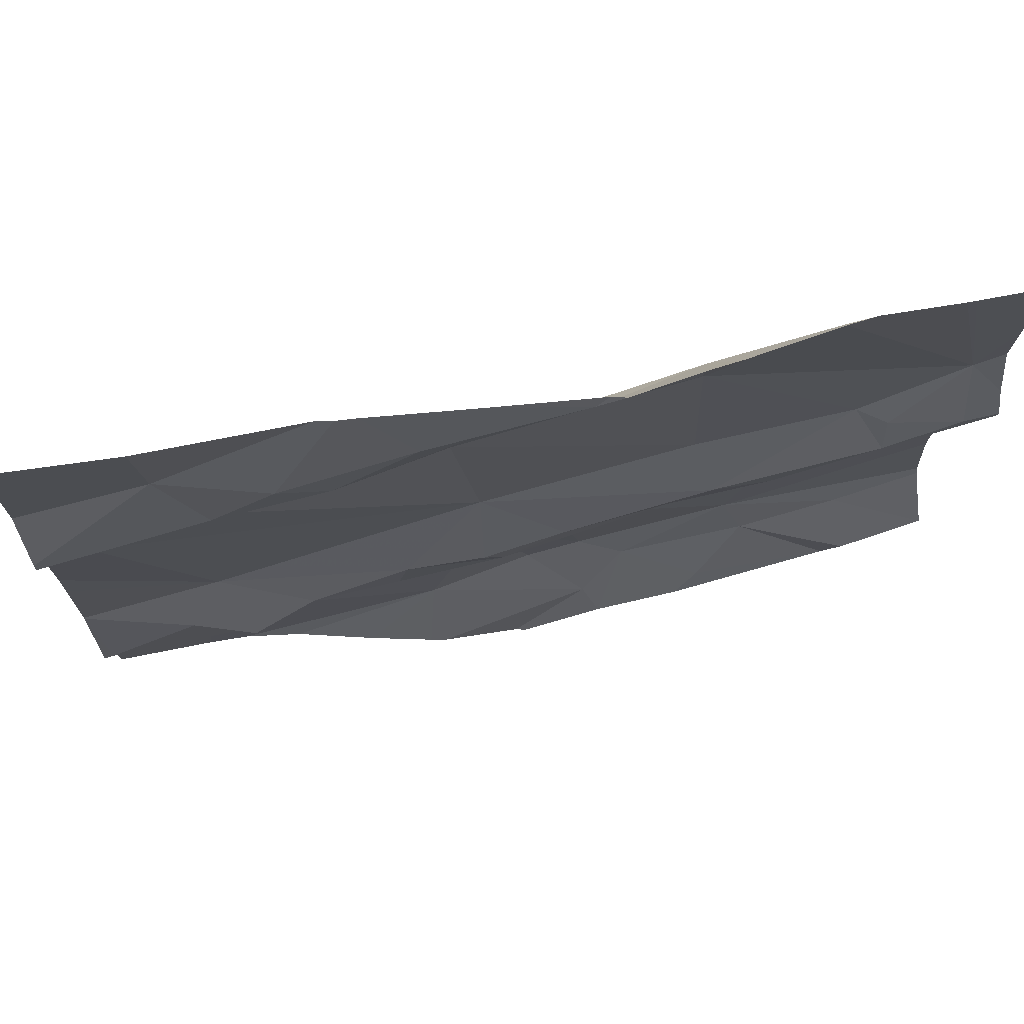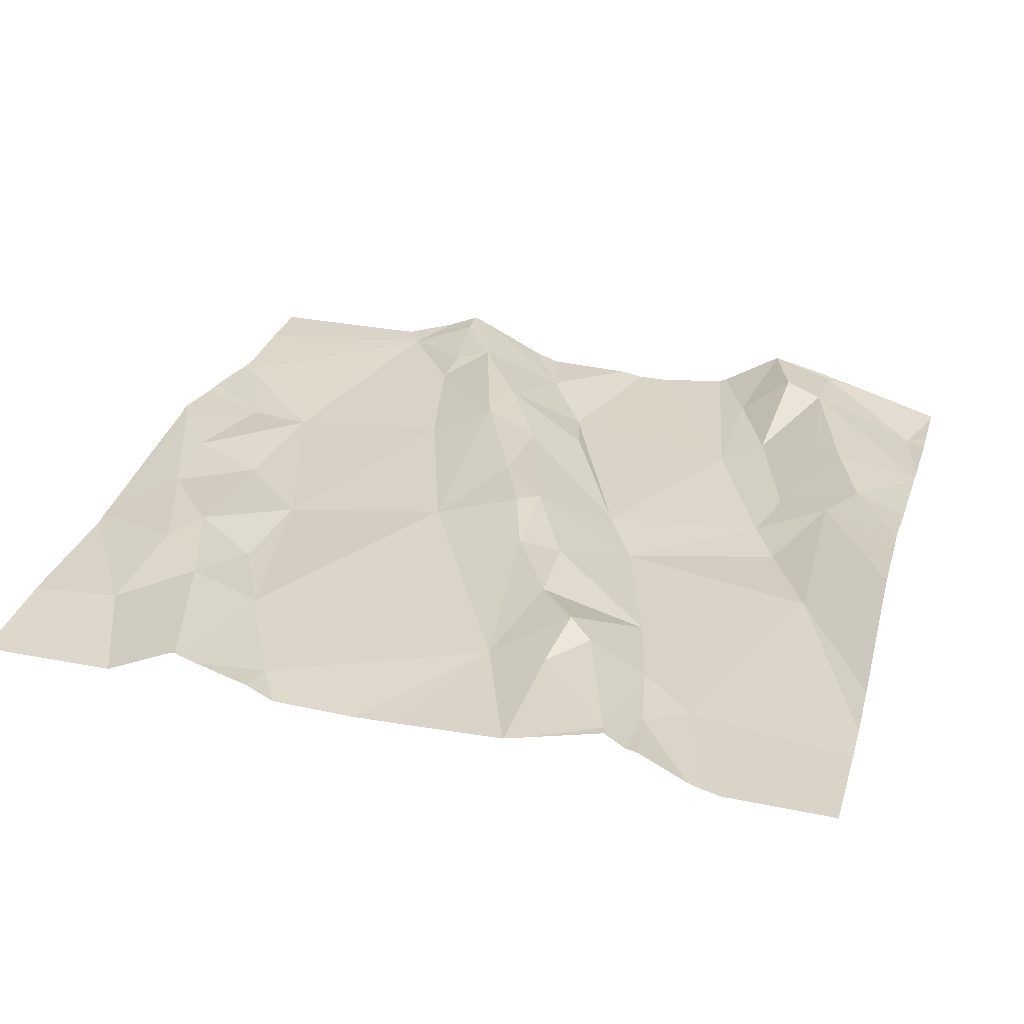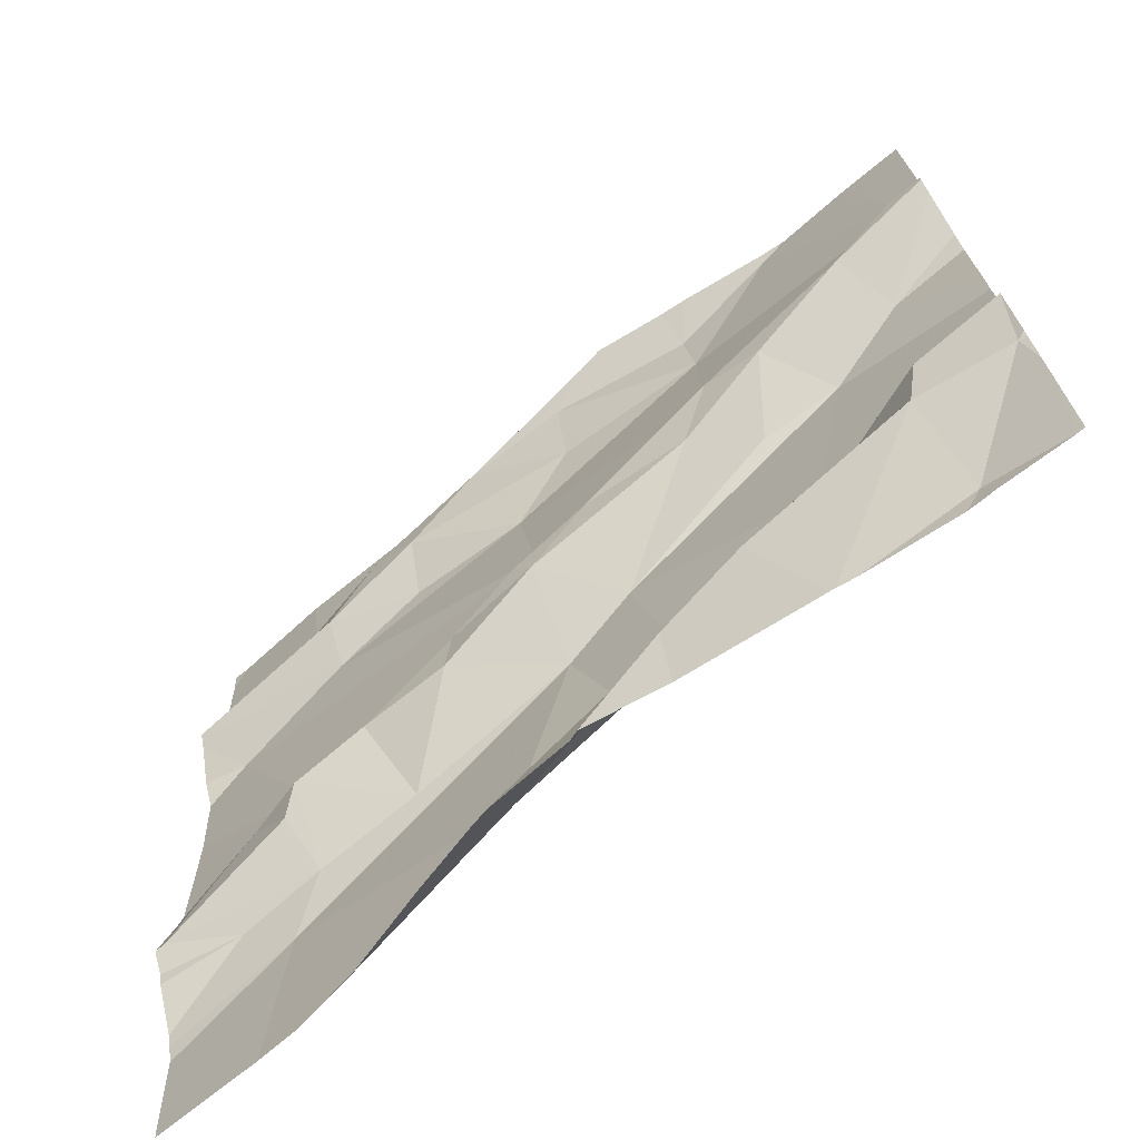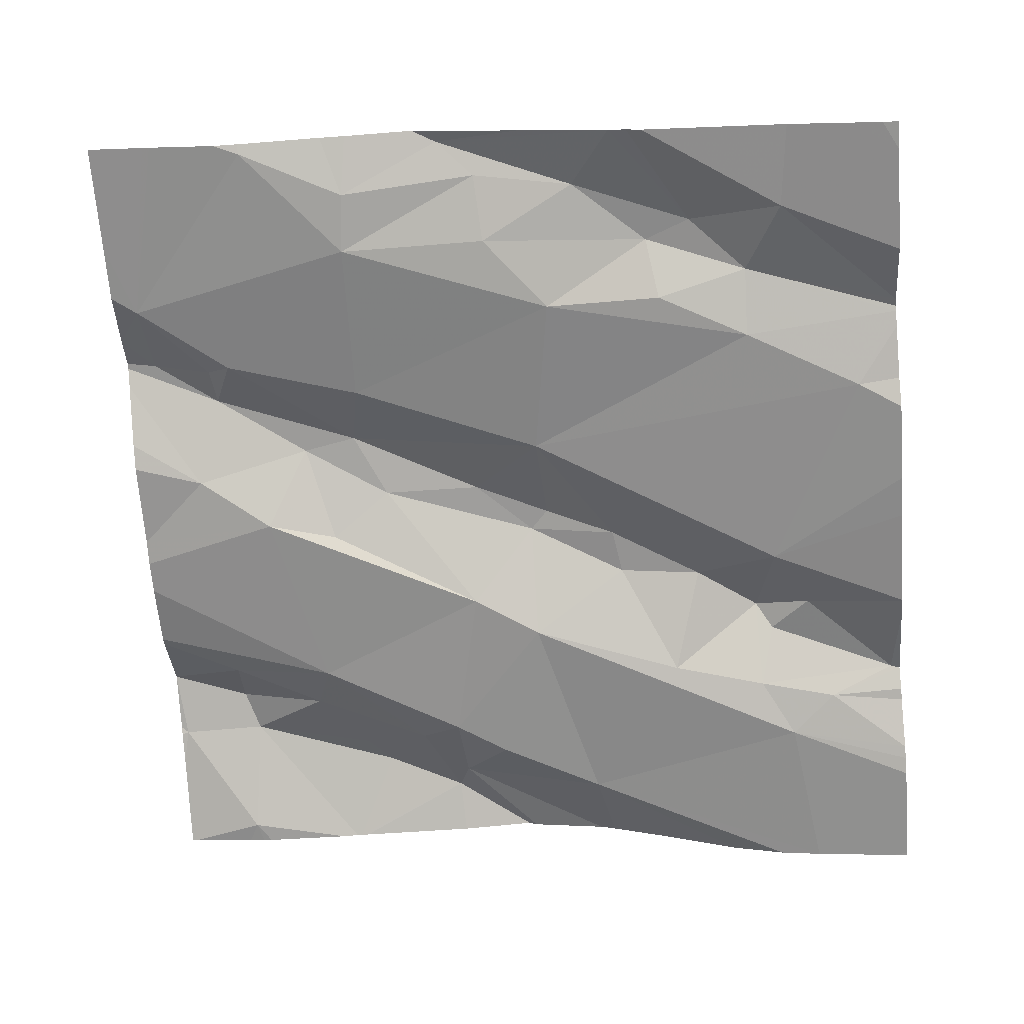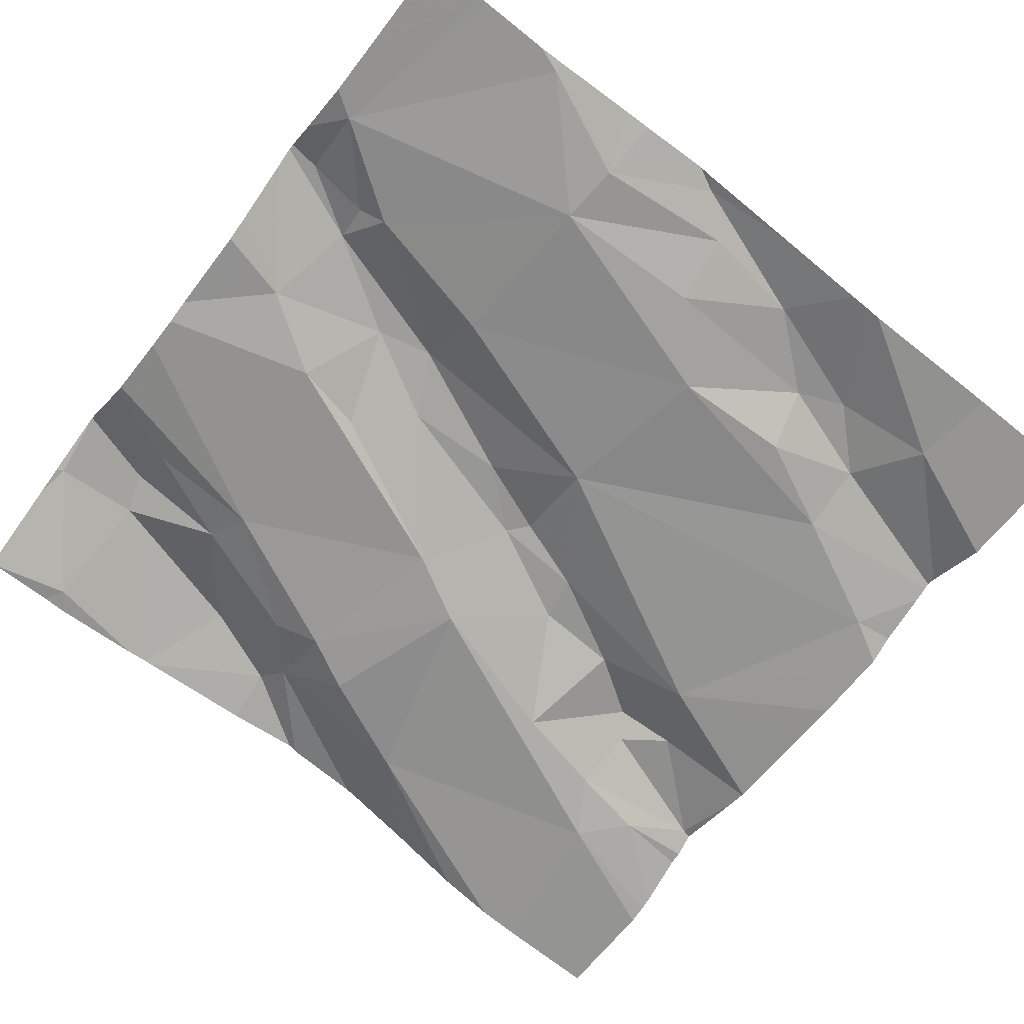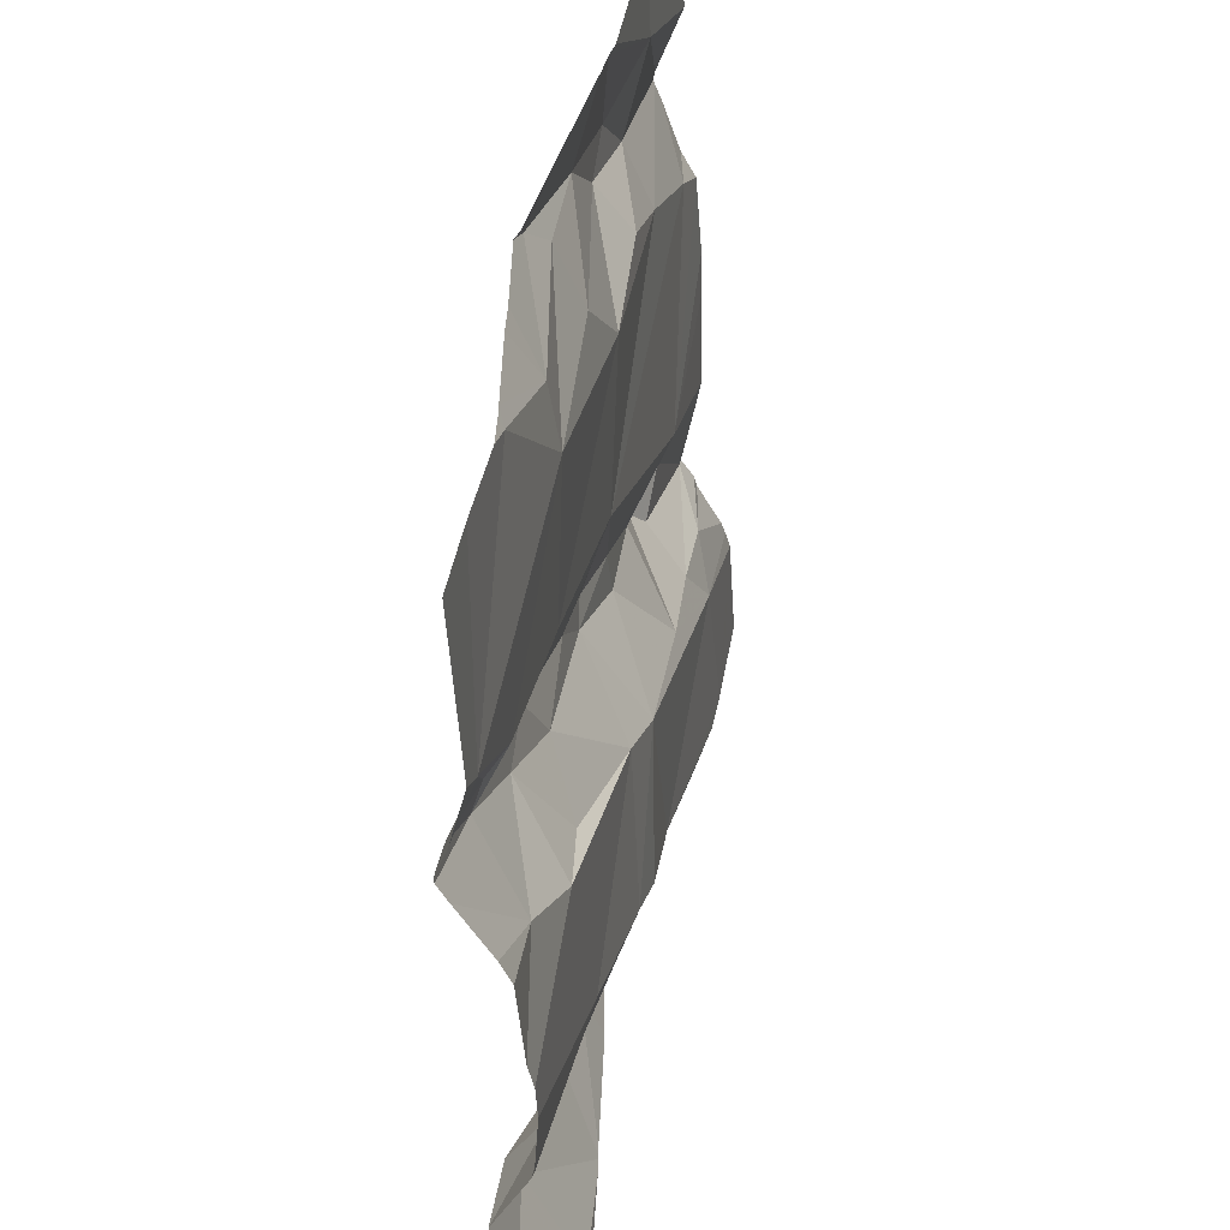
<metadata>
{"format":"obj","ext":"obj","renderer":"f3d","projection":"perspective","resolution":1024,"background":"white","views":[{"elev":72.6,"azim":-19.1,"up":"+Y"},{"elev":19.8,"azim":-74.4,"up":"+Z"},{"elev":-72.5,"azim":31.1,"up":"+Y"},{"elev":-63.9,"azim":-175.5,"up":"+Z"},{"elev":-59.9,"azim":142.6,"up":"+Z"},{"elev":44.2,"azim":91.8,"up":"+Y"}]}
</metadata>
<code>
v -37.52 239.3 502.1
v -37.52 239.5 502.1
v -37.52 239.7 502.1
v -37.52 239.2 502.1
v -37.52 239.7 502.1
v -37.52 239.6 502.1
v -37.52 239.6 502.1
v -37.52 239.7 502.1
v -37.52 239.8 502.1
v -37.52 239.3 502.1
v -37.52 239.4 502.1
v -38.23 239.9 502
v -38.1 239.9 502.1
v -38.18 239.8 502
v -38.19 239.8 502
v -38.3 239.8 502
v -38.3 239.3 502
v -38.33 239.2 501.9
v -38.38 239.3 501.9
v -38.03 239.6 502
v -38.32 239.4 502
v -38.42 239.7 502
v -38.19 239.3 502
v -38.3 239.4 502
v -38.22 239.4 502
v -38.02 239.5 502.1
v -38.13 239.4 502
v -38.12 239.5 502
v -37.98 239.9 502.1
v -37.99 239.9 502
v -38.01 239.3 502
v -37.81 239.7 502.1
v -38.06 239.8 502
v -37.82 239.9 502.1
v -38.29 239.7 502
v -38.08 239.1 502
v -38.34 239.9 502
v -38.36 239.4 502
v -38.46 239.3 502
v -38.31 239.3 502
v -37.52 239.1 502.1
v -37.58 240 502.1
v -37.96 239.2 502
v -37.91 239.1 502
v -37.93 240 502.1
v -38.04 239.5 502.1
v -37.82 239.9 502.1
v -37.94 240 502.1
v -37.95 239.5 502.1
v -37.8 239.6 502.1
v -37.77 239.5 502
v -37.94 239.4 502
v -37.84 239.5 502.1
v -37.85 239.2 502
v -37.8 239.1 502.1
v -37.89 239.1 502.1
v -37.9 239.2 502
v -38.04 240 502.1
v -37.83 240 502.1
v -37.91 240 502.1
v -37.7 240 502.1
v -37.72 240 502.1
v -37.59 240 502.1
v -38.08 239 502
v -37.75 239 502
v -37.74 239.3 502
v -37.65 239.7 502.1
v -37.7 240 502.1
v -37.55 239.8 502.1
v -37.99 239 502
v -37.89 239 502
v -37.73 239.6 502.1
v -37.63 239.6 502.1
v -37.61 239.3 502.1
v -37.72 239.2 502
v -37.62 239.2 502.1
v -37.61 239.2 502.1
v -37.53 239.2 502.1
v -37.6 239.6 502.1
v -38.16 239 502
v -37.98 239 502
v -37.61 239.1 502
v -37.68 239.5 502
v -37.62 239.7 502.1
v -38.1 239 502
v -38.45 239 501.9
v -37.77 239.2 502.1
v -37.52 239.2 502.1
v -38.31 239 501.9
v -38.36 239 501.9
v -38.25 239 501.9
v -37.55 239.7 502.1
v -38.18 240 502
v -38.35 240 502
v -38.47 239.7 502
v -38.47 239.7 502
v -38.47 239.8 502
v -38.47 239.8 502
v -38.47 239.6 502
v -38.47 239.5 501.9
v -38.47 239.4 501.9
v -38.47 239.4 501.9
v -38.47 239.2 501.9
v -38.47 239.2 501.9
v -38.47 239.3 502
v -38.47 239.4 501.9
v -38.47 239.3 502
v -38.47 239.5 501.9
v -38.47 239.2 501.9
v -38.47 239.7 502
v -38.47 239.2 501.9
v -38.47 239.8 502
v -38.47 240 502
v -38.47 239 501.9
v -38.16 240 502
v -37.52 239.2 502.1
v -37.52 239.7 502.1
v -37.52 239.9 502.1
v -37.52 239.2 502.1
v -38.14 240 502
v -37.52 239.2 502.1
v -37.67 240 502.1
v -37.52 239.3 502.1
v -37.52 239.4 502.1
v -37.73 239 502
v -37.75 239 502
v -37.76 239 502
v -37.63 239 502
v -37.6 239 502
v -37.62 239 502
v -38.38 239 501.9
v -38.47 239 501.9
v -37.52 239 502
v -37.52 239 502
v -37.8 240 502.1
v -38.42 240 502
v -38.45 240 502
v -38.47 240 502
v -37.52 240 502.1
f 12 13 120
f 15 14 16
f 18 17 19
f 21 20 22
f 24 23 25
f 27 26 28
f 30 29 13
f 27 28 25
f 21 25 28
f 27 31 26
f 33 32 34
f 30 33 34
f 22 35 95
f 14 12 16
f 16 35 15
f 18 36 31
f 16 37 97
f 95 16 98
f 21 22 99
f 31 23 18
f 38 21 101
f 38 39 40
f 129 82 130
f 118 69 9
f 21 38 24
f 36 18 90
f 24 38 40
f 43 36 44
f 44 36 85
f 20 28 46
f 26 46 28
f 27 25 23
f 31 36 43
f 29 30 34
f 137 113 136
f 117 92 3
f 13 12 14
f 24 17 23
f 17 40 39
f 24 40 17
f 21 24 25
f 18 19 103
f 19 39 105
f 39 38 102
f 128 82 125
f 16 12 37
f 34 47 29
f 120 48 58
f 13 29 48
f 13 14 30
f 60 47 59
f 49 46 26
f 49 20 46
f 20 49 50
f 52 51 53
f 26 52 53
f 55 54 56
f 31 52 26
f 54 44 56
f 57 43 44
f 20 32 33
f 31 43 57
f 53 50 49
f 49 26 53
f 14 15 33
f 54 57 44
f 50 32 20
f 136 112 94
f 116 88 119
f 56 44 70
f 135 47 62
f 27 23 31
f 33 30 14
f 63 69 42
f 113 112 136
f 19 17 39
f 48 29 47
f 21 28 20
f 5 79 6
f 20 35 22
f 23 17 18
f 127 56 71
f 37 12 115
f 20 33 35
f 33 15 35
f 52 31 57
f 90 111 131
f 126 55 56
f 52 57 66
f 67 34 32
f 68 47 34
f 122 69 63
f 69 68 34
f 47 68 62
f 50 72 73
f 34 67 69
f 75 74 66
f 77 76 78
f 72 79 73
f 122 68 69
f 82 76 65
f 65 55 126
f 51 52 83
f 67 32 50
f 72 83 79
f 73 84 67
f 67 50 73
f 51 72 53
f 125 82 65
f 87 55 76
f 54 87 75
f 55 87 54
f 52 66 83
f 78 76 82
f 77 75 76
f 74 77 88
f 78 88 77
f 74 88 1
f 2 83 11
f 65 76 55
f 3 79 5
f 86 114 132
f 8 92 117
f 69 118 42
f 92 73 3
f 84 73 92
f 92 69 84
f 67 84 69
f 61 68 122
f 80 36 91
f 75 66 54
f 57 54 66
f 41 82 133
f 62 68 61
f 75 87 76
f 59 47 135
f 119 78 121
f 74 75 77
f 66 74 10
f 53 72 50
f 11 66 124
f 51 83 72
f 81 56 70
f 60 48 47
f 126 56 127
f 3 73 79
f 95 35 16
f 96 22 95
f 11 83 66
f 97 37 112
f 98 16 97
f 45 48 60
f 2 79 83
f 99 22 110
f 100 21 99
f 71 56 81
f 10 74 1
f 101 21 108
f 102 38 101
f 1 88 116
f 103 19 104
f 41 78 82
f 104 19 107
f 105 39 106
f 70 44 64
f 58 48 45
f 106 39 102
f 4 78 41
f 107 19 105
f 108 21 100
f 7 79 2
f 109 18 103
f 91 36 89
f 110 22 96
f 111 18 109
f 6 79 7
f 112 37 94
f 8 69 92
f 64 44 85
f 85 36 80
f 111 114 86
f 9 69 8
f 93 37 115
f 119 88 78
f 121 78 4
f 94 37 93
f 89 36 90
f 123 66 10
f 90 18 111
f 42 118 139
f 124 66 123
f 130 82 128
f 115 12 120
f 131 111 86
f 120 13 48
f 133 82 129
f 134 41 133
f 138 113 137

</code>
